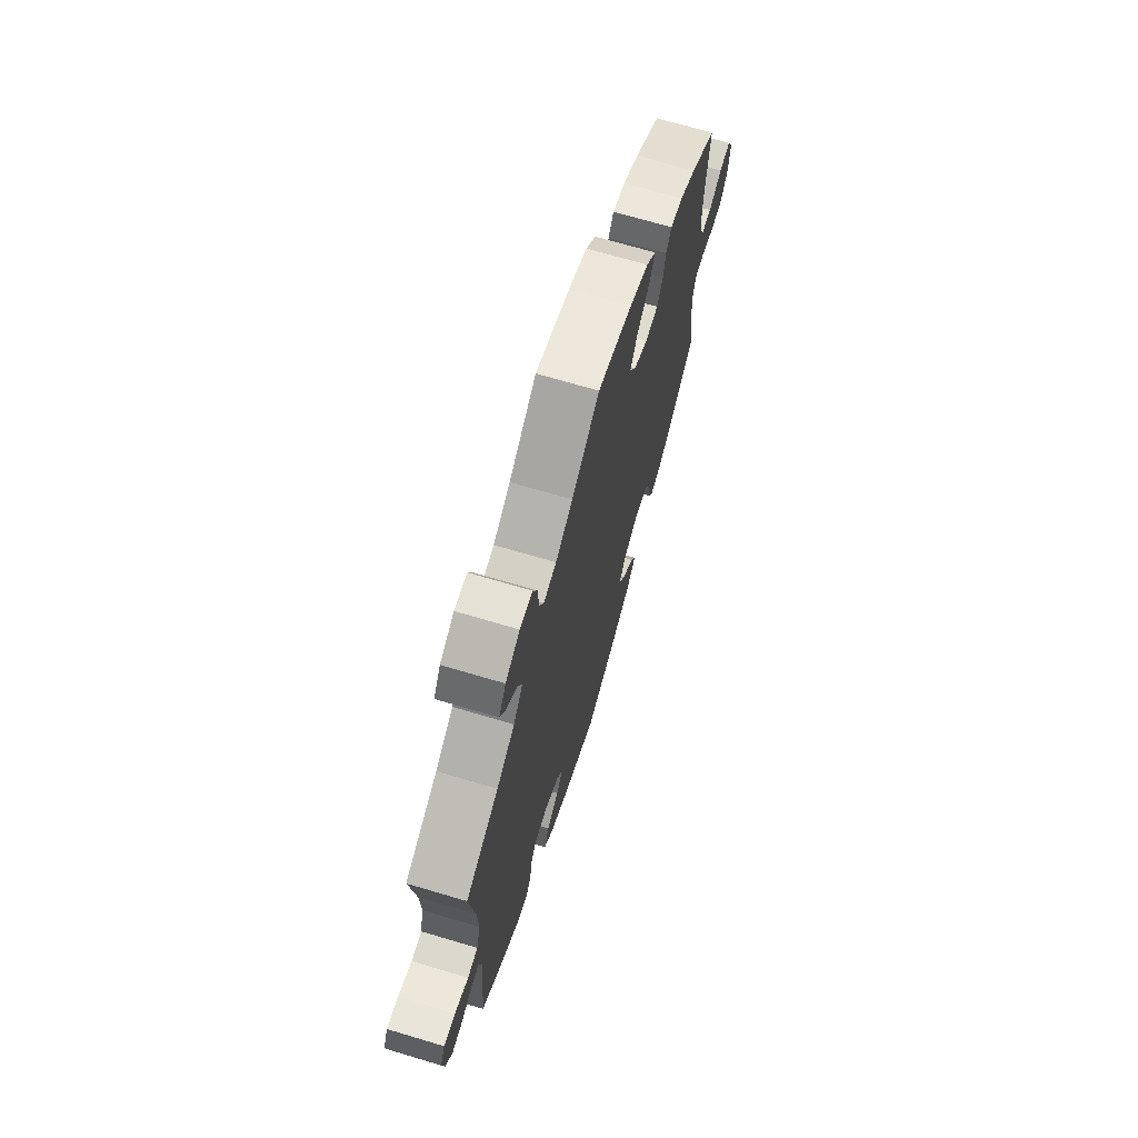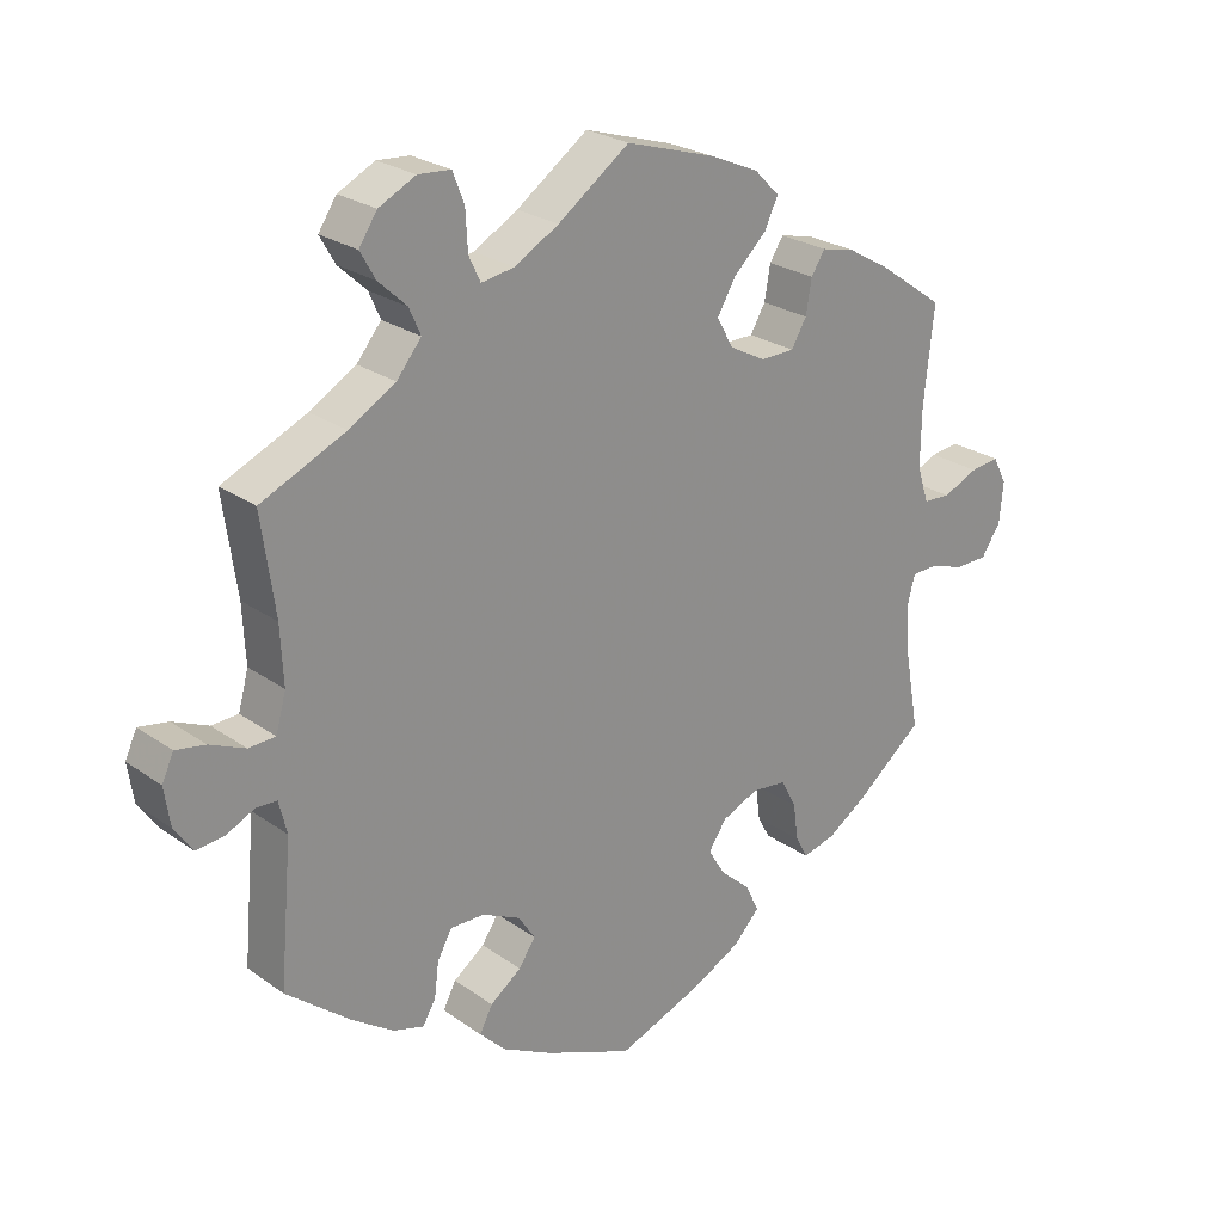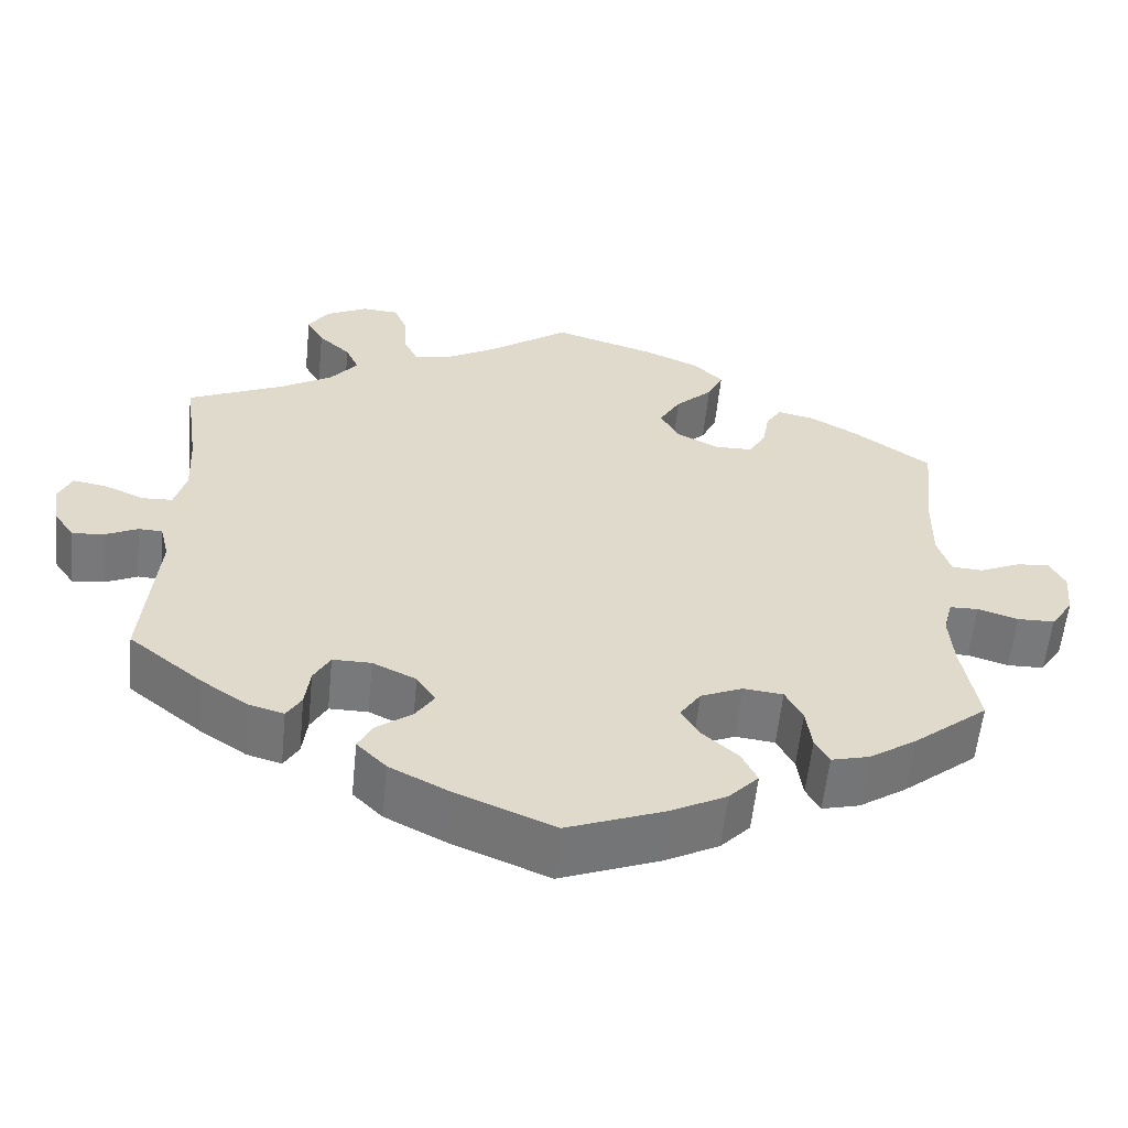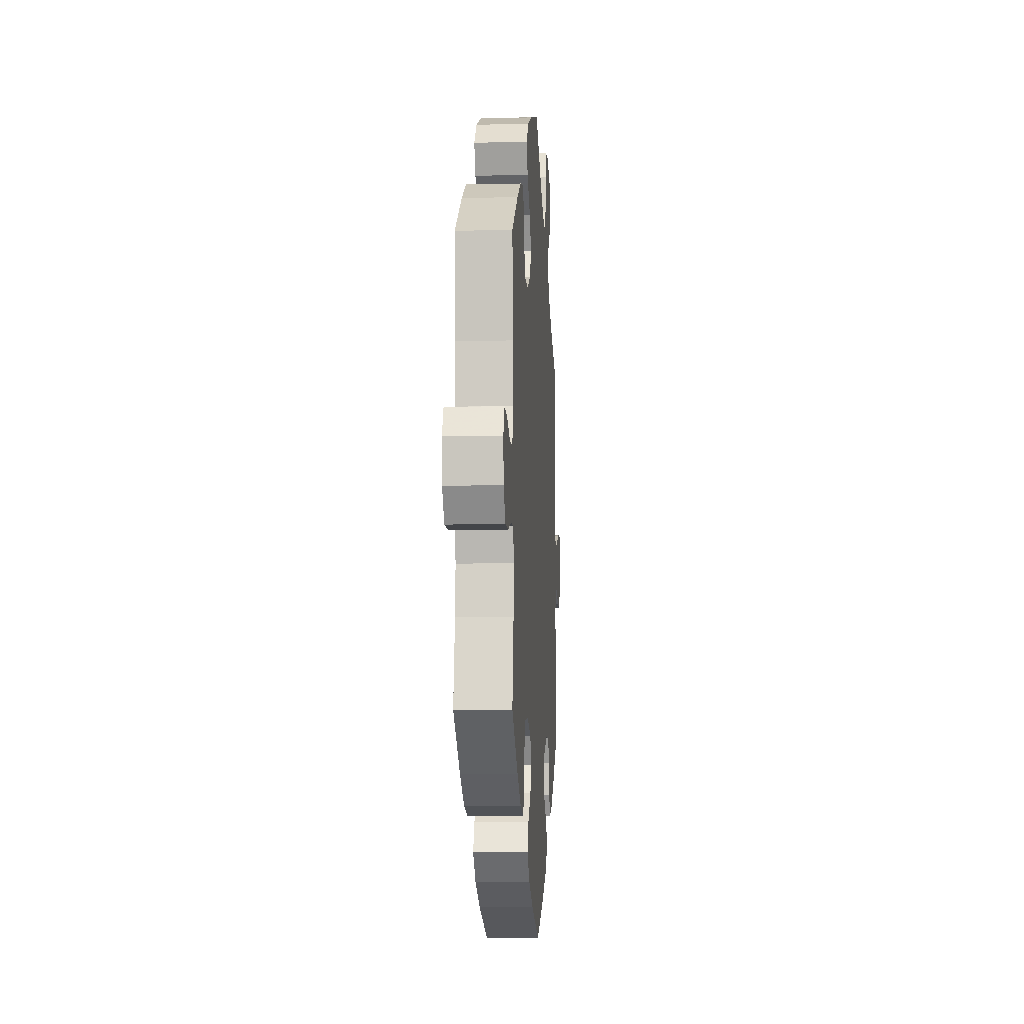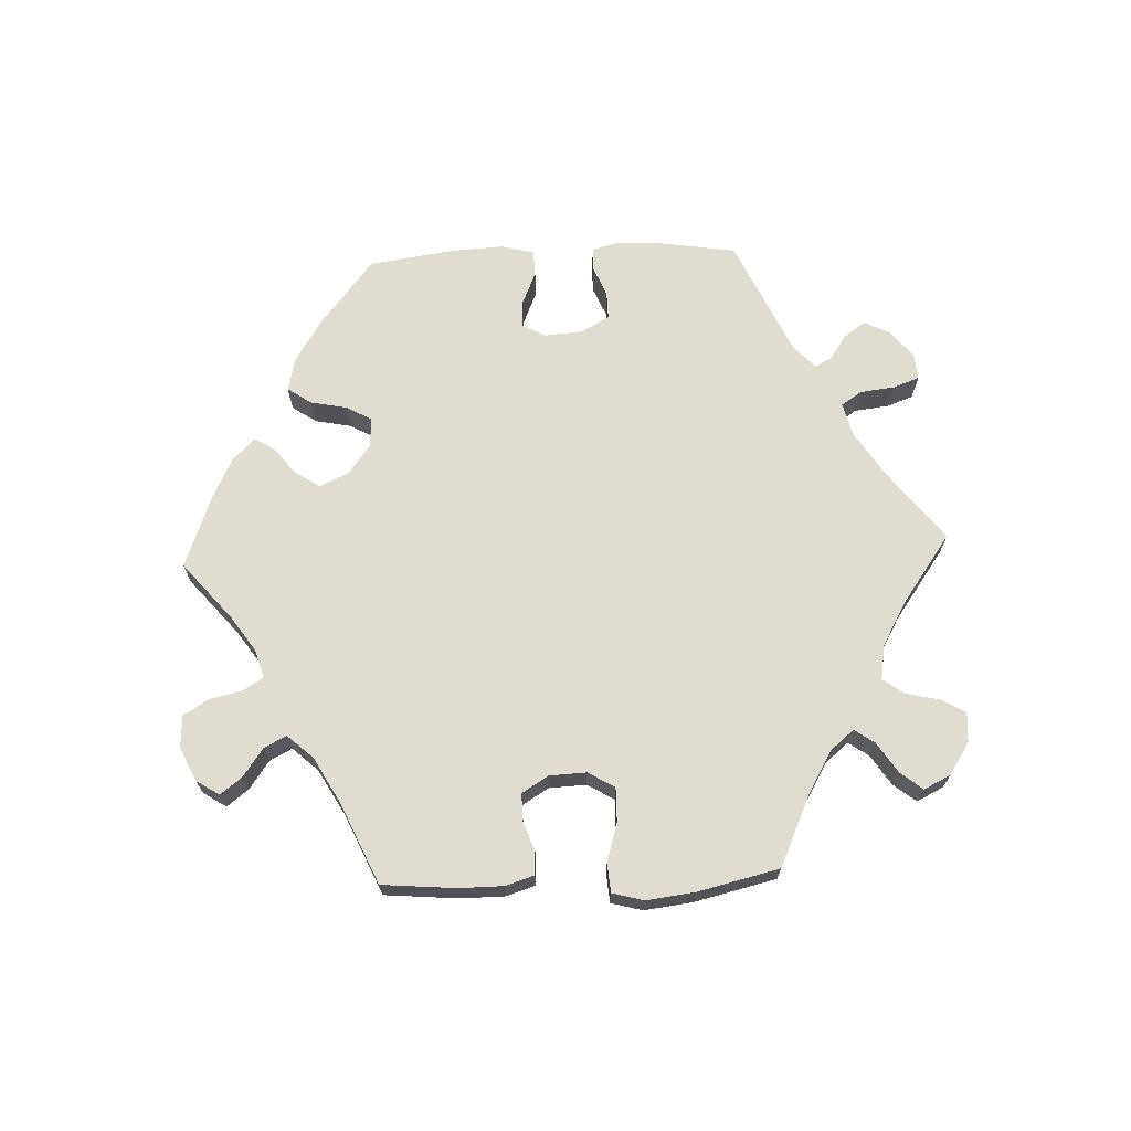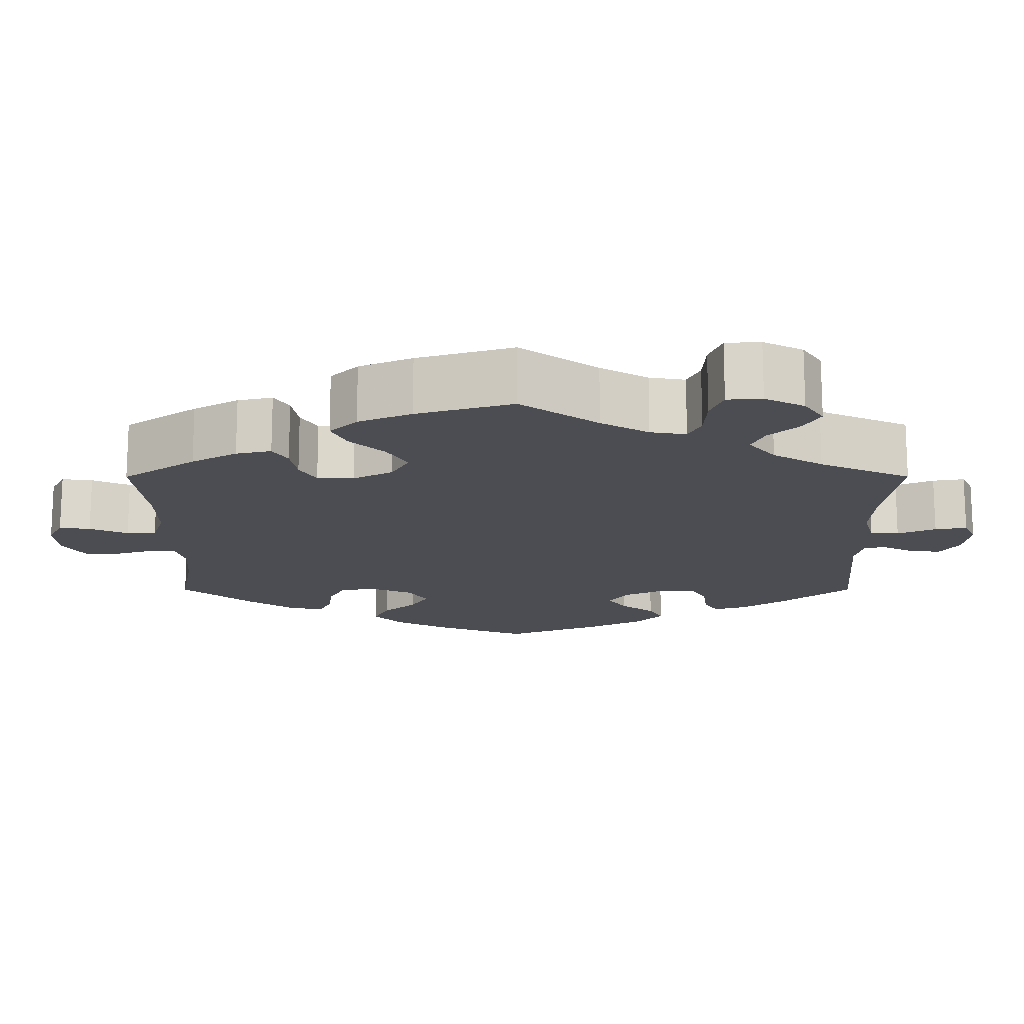
<metadata>
{"format":"obj","ext":"obj","renderer":"f3d","projection":"perspective","resolution":1024,"background":"white","views":[{"elev":69.1,"azim":106.6,"up":"+Z"},{"elev":24.5,"azim":139.1,"up":"+Z"},{"elev":-57.7,"azim":174.2,"up":"+Z"},{"elev":-7.3,"azim":-86.0,"up":"+Z"},{"elev":69.5,"azim":-32.4,"up":"+Y"},{"elev":73.7,"azim":0.0,"up":"+Z"}]}
</metadata>
<code>
v -0.118 0.07 -0.532
v -0.185 0.07 -0.497
v -0.221 0.07 -0.459
v -0.202 0.07 -0.42
v -0.16 0.07 -0.383
v -0.137 0.07 -0.345
v -0.162 0.07 -0.308
v -0.213 0.07 -0.286
v -0.261 0.07 -0.291
v -0.282 0.07 -0.331
v -0.289 0.07 -0.382
v -0.306 0.07 -0.413
v -0.352 0.07 -0.401
v -0.409 0.07 -0.363
v -0.5 0.07 -0.289
v -0.48 0.07 -0.178
v -0.475 0.07 -0.113
v -0.486 0.07 -0.07
v -0.521 0.07 -0.069
v -0.57 0.07 -0.084
v -0.615 0.07 -0.083
v -0.642 0.07 -0.042
v -0.647 0.07 0.014
v -0.628 0.07 0.051
v -0.588 0.07 0.046
v -0.539 0.07 0.024
v -0.501 0.07 0.026
v -0.485 0.07 0.076
v -0.486 0.07 0.156
v -0.5 0.07 0.289
v -0.407 0.07 0.354
v -0.349 0.07 0.387
v -0.304 0.07 0.397
v -0.285 0.07 0.367
v -0.277 0.07 0.32
v -0.256 0.07 0.284
v -0.209 0.07 0.283
v -0.159 0.07 0.309
v -0.136 0.07 0.35
v -0.162 0.07 0.394
v -0.207 0.07 0.437
v -0.226 0.07 0.477
v -0.191 0.07 0.512
v -0.123 0.07 0.541
v 0 0.07 0.578
v 0.099 0.07 0.507
v 0.16 0.07 0.472
v 0.206 0.07 0.464
v 0.222 0.07 0.498
v 0.225 0.07 0.552
v 0.241 0.07 0.593
v 0.286 0.07 0.596
v 0.337 0.07 0.57
v 0.362 0.07 0.532
v 0.341 0.07 0.495
v 0.302 0.07 0.459
v 0.286 0.07 0.423
v 0.32 0.07 0.381
v 0.384 0.07 0.343
v 0.501 0.07 0.29
v 0.482 0.07 0.155
v 0.478 0.07 0.076
v 0.492 0.07 0.025
v 0.529 0.07 0.023
v 0.578 0.07 0.044
v 0.619 0.07 0.051
v 0.635 0.07 0.016
v 0.627 0.07 -0.037
v 0.602 0.07 -0.073
v 0.563 0.07 -0.069
v 0.524 0.07 -0.05
v 0.495 0.07 -0.051
v 0.484 0.07 -0.096
v 0.501 0.07 -0.289
v 0.411 0.07 -0.361
v 0.354 0.07 -0.399
v 0.312 0.07 -0.411
v 0.294 0.07 -0.381
v 0.288 0.07 -0.333
v 0.268 0.07 -0.297
v 0.221 0.07 -0.297
v 0.168 0.07 -0.322
v 0.145 0.07 -0.357
v 0.168 0.07 -0.391
v 0.211 0.07 -0.423
v 0.229 0.07 -0.457
v 0.193 0.07 -0.493
v 0.122 0.07 -0.529
v 0.001 0.07 -0.578
v -0.118 0 -0.532
v -0.185 0 -0.497
v -0.221 0 -0.459
v -0.202 0 -0.42
v -0.16 0 -0.383
v -0.137 0 -0.345
v -0.162 0 -0.308
v -0.213 0 -0.286
v -0.261 0 -0.291
v -0.282 0 -0.331
v -0.289 0 -0.382
v -0.306 0 -0.413
v -0.352 0 -0.401
v -0.409 0 -0.363
v -0.5 0 -0.289
v -0.48 0 -0.178
v -0.475 0 -0.113
v -0.486 0 -0.07
v -0.521 0 -0.069
v -0.57 0 -0.084
v -0.615 0 -0.083
v -0.642 0 -0.042
v -0.647 0 0.014
v -0.628 0 0.051
v -0.588 0 0.046
v -0.539 0 0.024
v -0.501 0 0.026
v -0.485 0 0.076
v -0.486 0 0.156
v -0.5 0 0.289
v -0.407 0 0.354
v -0.349 0 0.387
v -0.304 0 0.397
v -0.285 0 0.367
v -0.277 0 0.32
v -0.256 0 0.284
v -0.209 0 0.283
v -0.159 0 0.309
v -0.136 0 0.35
v -0.162 0 0.394
v -0.207 0 0.437
v -0.226 0 0.477
v -0.191 0 0.512
v -0.123 0 0.541
v 0 0 0.578
v 0.099 0 0.507
v 0.16 0 0.472
v 0.206 0 0.464
v 0.222 0 0.498
v 0.225 0 0.552
v 0.241 0 0.593
v 0.286 0 0.596
v 0.337 0 0.57
v 0.362 0 0.532
v 0.341 0 0.495
v 0.302 0 0.459
v 0.286 0 0.423
v 0.32 0 0.381
v 0.384 0 0.343
v 0.501 0 0.29
v 0.482 0 0.155
v 0.478 0 0.076
v 0.492 0 0.025
v 0.529 0 0.023
v 0.578 0 0.044
v 0.619 0 0.051
v 0.635 0 0.016
v 0.627 0 -0.037
v 0.602 0 -0.073
v 0.563 0 -0.069
v 0.524 0 -0.05
v 0.495 0 -0.051
v 0.484 0 -0.096
v 0.501 0 -0.289
v 0.411 0 -0.361
v 0.354 0 -0.399
v 0.312 0 -0.411
v 0.294 0 -0.381
v 0.288 0 -0.333
v 0.268 0 -0.297
v 0.221 0 -0.297
v 0.168 0 -0.322
v 0.145 0 -0.357
v 0.168 0 -0.391
v 0.211 0 -0.423
v 0.229 0 -0.457
v 0.193 0 -0.493
v 0.122 0 -0.529
v 0.001 0 -0.578
f 84 85 86 87
f 83 84 87 88
f 76 77 78 79
f 76 79 80
f 73 74 75 76
f 72 73 76 80
f 68 69 70 71
f 68 71 72
f 67 68 72
f 64 65 66 67
f 63 64 67 72
f 62 63 72 80
f 59 60 61
f 58 59 61 62
f 57 58 62 80
f 53 54 55 56
f 53 56 57
f 52 53 57
f 49 50 51 52
f 48 49 52 57
f 47 48 57 80
f 43 44 45 46
f 40 41 42 43
f 39 40 43 46
f 38 39 46 47
f 32 33 34 35
f 32 35 36
f 29 30 31 32
f 28 29 32 36
f 27 28 36 37
f 23 24 25 26
f 23 26 27
f 22 23 27
f 19 20 21 22
f 18 19 22 27
f 17 18 27 37
f 13 14 15 16
f 10 11 12 13
f 9 10 13 16
f 8 9 16 17
f 2 3 4 5
f 2 5 6
f 1 2 6
f 83 88 89 1
f 38 47 80 81
f 38 81 82
f 7 8 17 37
f 6 7 37 38
f 38 82 83
f 1 6 38 83
f 176 175 174 173
f 177 176 173 172
f 168 167 166 165
f 169 168 165
f 165 164 163 162
f 169 165 162 161
f 160 159 158 157
f 161 160 157
f 161 157 156
f 156 155 154 153
f 161 156 153 152
f 169 161 152 151
f 150 149 148
f 151 150 148 147
f 169 151 147 146
f 145 144 143 142
f 146 145 142
f 146 142 141
f 141 140 139 138
f 146 141 138 137
f 169 146 137 136
f 135 134 133 132
f 132 131 130 129
f 135 132 129 128
f 136 135 128 127
f 124 123 122 121
f 125 124 121
f 121 120 119 118
f 125 121 118 117
f 126 125 117 116
f 115 114 113 112
f 116 115 112
f 116 112 111
f 111 110 109 108
f 116 111 108 107
f 126 116 107 106
f 105 104 103 102
f 102 101 100 99
f 105 102 99 98
f 106 105 98 97
f 94 93 92 91
f 95 94 91
f 95 91 90
f 90 178 177 172
f 170 169 136 127
f 171 170 127
f 126 106 97 96
f 127 126 96 95
f 172 171 127
f 172 127 95 90
f 1 90 91 2
f 2 91 92 3
f 3 92 93 4
f 4 93 94 5
f 5 94 95 6
f 6 95 96 7
f 7 96 97 8
f 8 97 98 9
f 9 98 99 10
f 10 99 100 11
f 11 100 101 12
f 12 101 102 13
f 13 102 103 14
f 14 103 104 15
f 15 104 105 16
f 16 105 106 17
f 17 106 107 18
f 18 107 108 19
f 19 108 109 20
f 20 109 110 21
f 21 110 111 22
f 22 111 112 23
f 23 112 113 24
f 24 113 114 25
f 25 114 115 26
f 26 115 116 27
f 27 116 117 28
f 28 117 118 29
f 29 118 119 30
f 30 119 120 31
f 31 120 121 32
f 32 121 122 33
f 33 122 123 34
f 34 123 124 35
f 35 124 125 36
f 36 125 126 37
f 37 126 127 38
f 38 127 128 39
f 39 128 129 40
f 40 129 130 41
f 41 130 131 42
f 42 131 132 43
f 43 132 133 44
f 44 133 134 45
f 45 134 135 46
f 46 135 136 47
f 47 136 137 48
f 48 137 138 49
f 49 138 139 50
f 50 139 140 51
f 51 140 141 52
f 52 141 142 53
f 53 142 143 54
f 54 143 144 55
f 55 144 145 56
f 56 145 146 57
f 57 146 147 58
f 58 147 148 59
f 59 148 149 60
f 60 149 150 61
f 61 150 151 62
f 62 151 152 63
f 63 152 153 64
f 64 153 154 65
f 65 154 155 66
f 66 155 156 67
f 67 156 157 68
f 68 157 158 69
f 69 158 159 70
f 70 159 160 71
f 71 160 161 72
f 72 161 162 73
f 73 162 163 74
f 74 163 164 75
f 75 164 165 76
f 76 165 166 77
f 77 166 167 78
f 78 167 168 79
f 79 168 169 80
f 80 169 170 81
f 81 170 171 82
f 82 171 172 83
f 83 172 173 84
f 84 173 174 85
f 85 174 175 86
f 86 175 176 87
f 87 176 177 88
f 88 177 178 89
f 89 178 90 1

</code>
